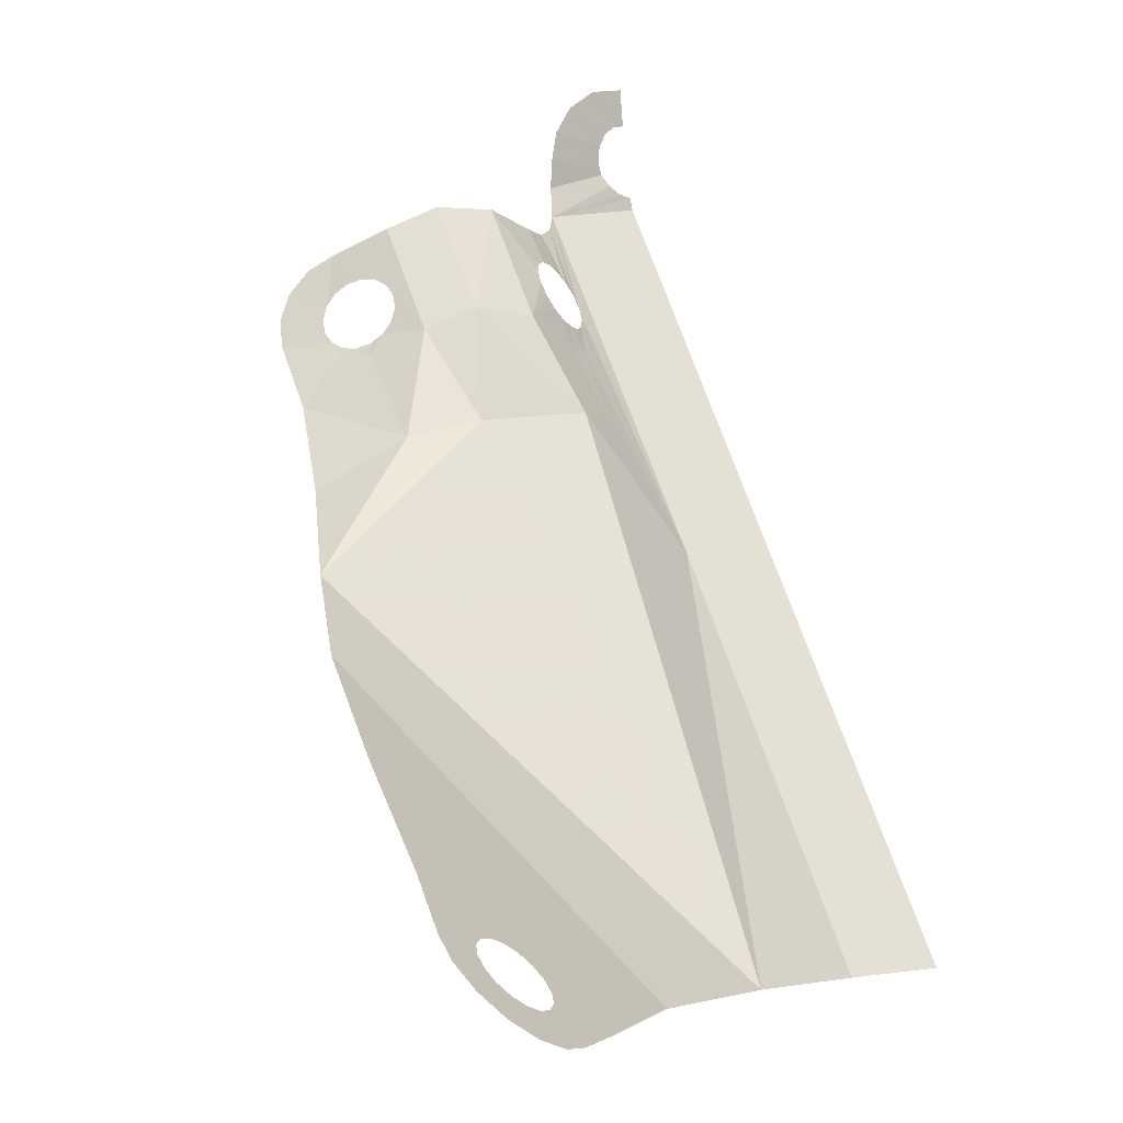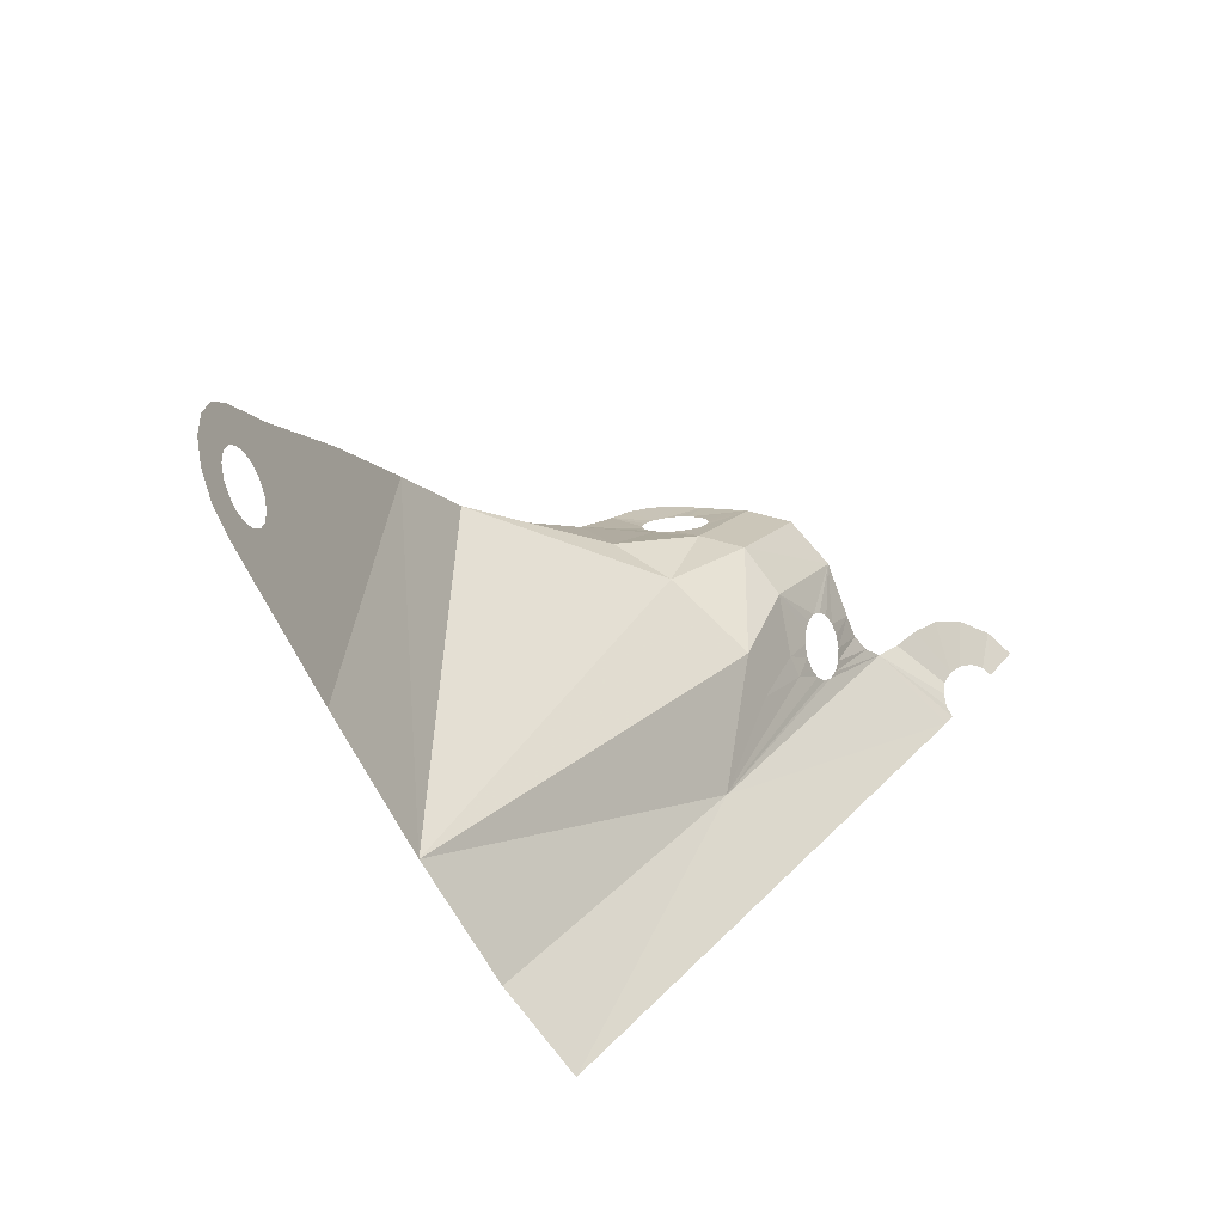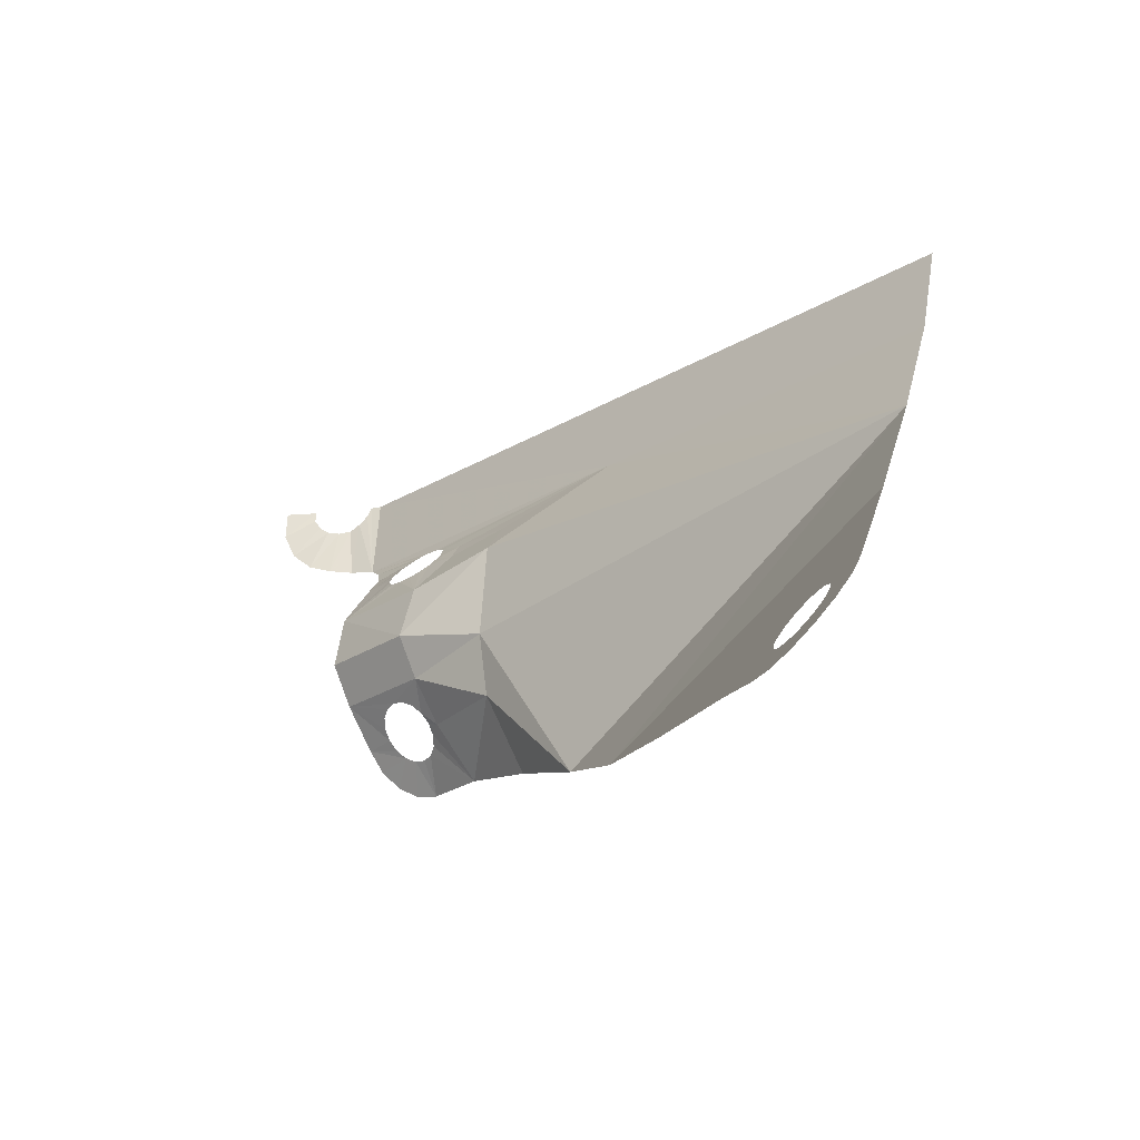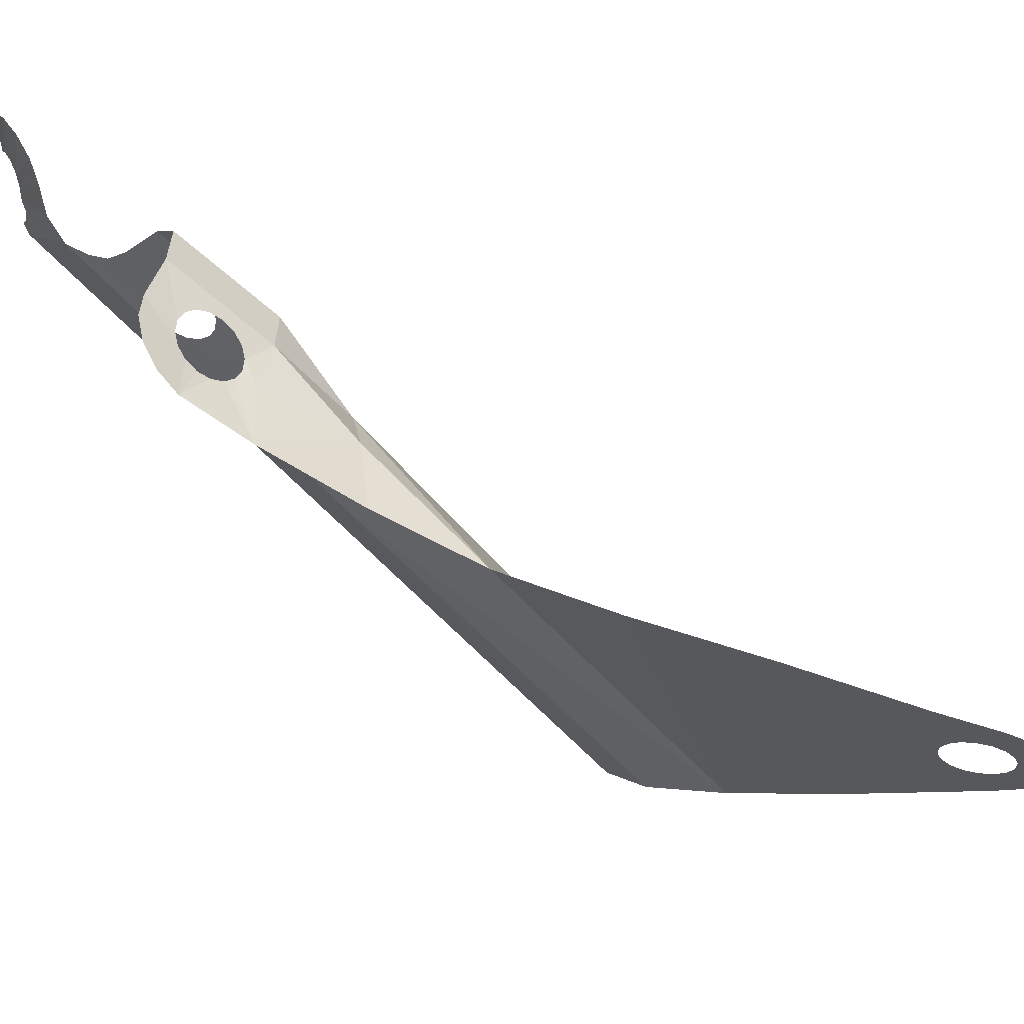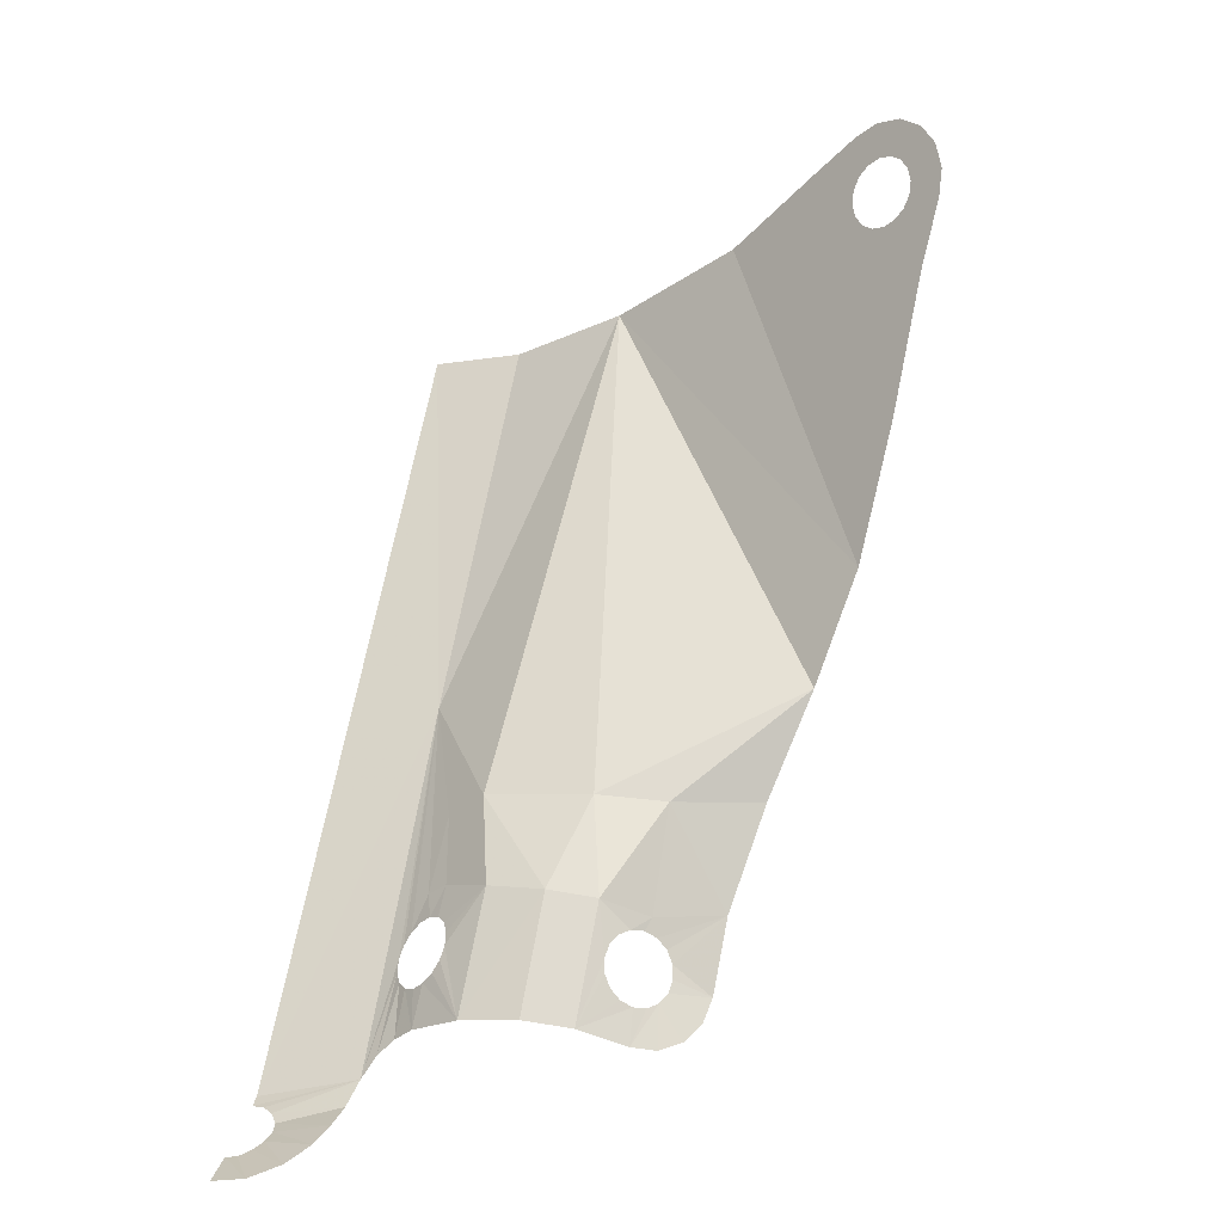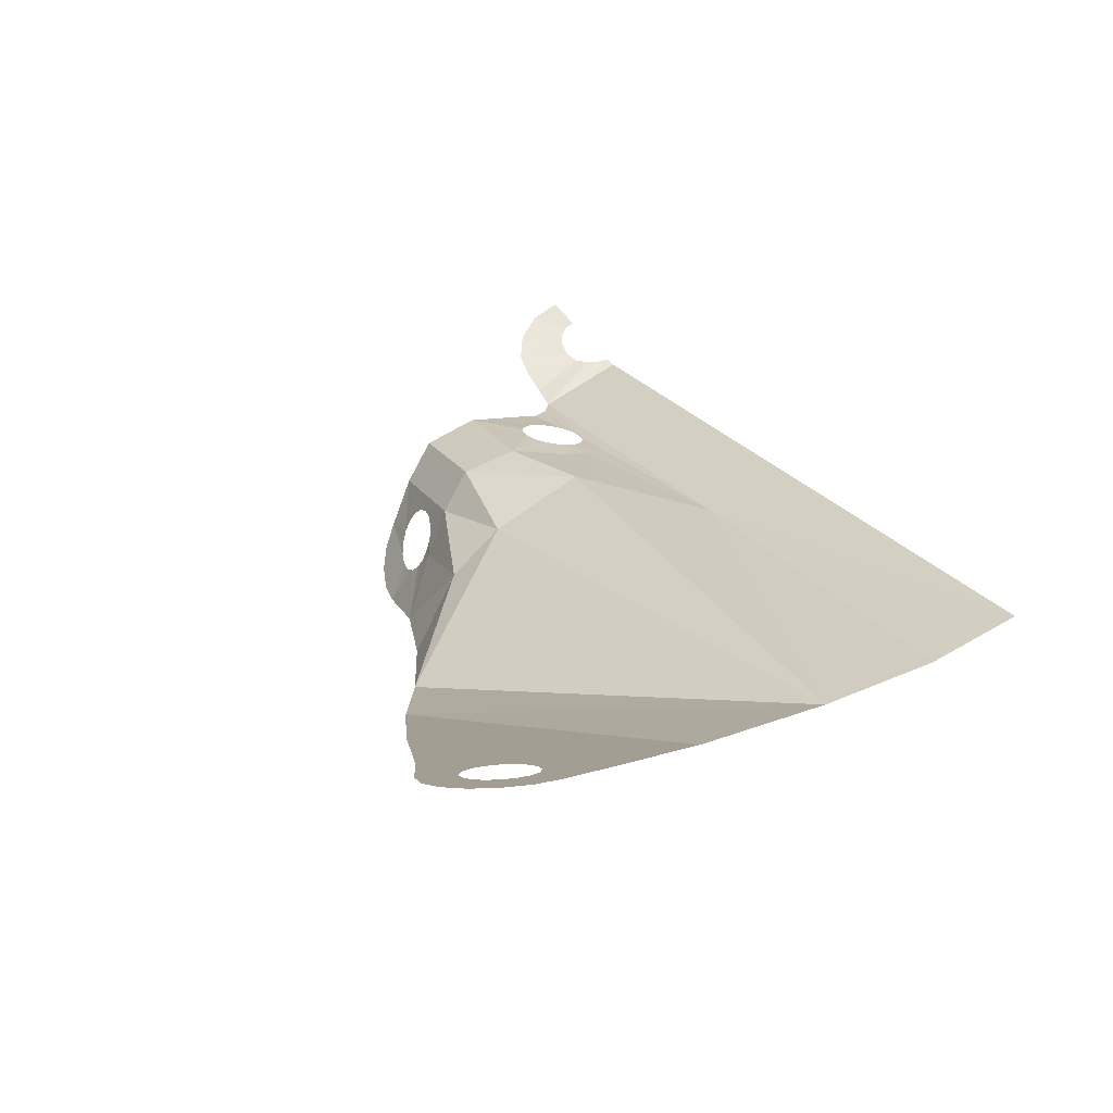
<metadata>
{"format":"obj","ext":"obj","renderer":"f3d","projection":"perspective","resolution":1024,"background":"white","views":[{"elev":13.7,"azim":154.4,"up":"+Z"},{"elev":74.4,"azim":-138.0,"up":"+Y"},{"elev":64.5,"azim":91.5,"up":"+Y"},{"elev":12.4,"azim":77.0,"up":"+Z"},{"elev":14.6,"azim":13.6,"up":"+Y"},{"elev":75.0,"azim":141.6,"up":"+Y"}]}
</metadata>
<code>
v 1.986 0.6334 0.008255
v 2.559 0.6936 0.1295
v 1.957 -0.3045 0.8422
v 1.957 -0.3045 0.8422
v 2.559 0.6936 0.1295
v 2.533 -0.2146 0.9057
v 2.533 -0.2146 0.9057
v 2.559 0.6936 0.1295
v 3.001 0.5797 -0.05523
v 2.975 -0.3285 0.721
v 1.465 -0.5444 0.6061
v 1.387 -0.2864 0.3082
v 1.49 -0.2071 0.35
v 1.465 -0.5444 0.6061
v 1.49 -0.2071 0.35
v 1.957 -0.3045 0.8422
v 1.957 -0.3045 0.8422
v 1.49 -0.2071 0.35
v 1.578 -0.1027 0.3473
v 1.957 -0.3045 0.8422
v 1.578 -0.1027 0.3473
v 1.637 0.01095 0.3004
v 1.957 -0.3045 0.8422
v 1.637 0.01095 0.3004
v 1.66 0.1165 0.2166
v 1.957 -0.3045 0.8422
v 1.66 0.1165 0.2166
v 1.986 0.6334 0.008255
v 1.986 0.6334 0.008255
v 1.66 0.1165 0.2166
v 1.641 0.1978 0.1085
v 1.641 0.1978 0.1085
v 1.584 0.2426 -0.00734
v 1.986 0.6334 0.008255
v 1.986 0.6334 0.008255
v 1.584 0.2426 -0.00734
v 1.498 0.2441 -0.1133
v 1.498 0.2441 -0.1133
v 1.5 0.4621 -0.3612
v 1.986 0.6334 0.008255
v 1.5 0.4621 -0.3612
v 1.498 0.2441 -0.1133
v 1.396 0.2019 -0.1933
v 1.5 0.4621 -0.3612
v 1.396 0.2019 -0.1933
v 1.311 0.3292 -0.4303
v 1.5 0.4621 -0.3612
v 1.311 0.3292 -0.4303
v 1.358 0.9137 -0.9384
v 1.5 0.4621 -0.3612
v 1.358 0.9137 -0.9384
v 1.738 1.197 -0.7886
v 1.986 0.6334 0.008255
v 2.559 0.6936 0.1295
v 1.986 0.6334 0.008255
v 1.738 1.197 -0.7886
v 2.559 0.6936 0.1295
v 1.738 1.197 -0.7886
v 2.781 1.295 -0.7541
v 2.559 0.6936 0.1295
v 2.781 1.295 -0.7541
v 3.001 0.5797 -0.05523
v 3.001 0.5797 -0.05523
v 2.781 1.295 -0.7541
v 3.454 1.244 -0.8525
v 3.001 0.5797 -0.05523
v 3.454 1.244 -0.8525
v 3.428 0.3479 -0.2964
v 3.454 1.244 -0.8525
v 4.267 1.163 -1.253
v 4.024 0.2591 -0.7152
v 4.024 0.2591 -0.7152
v 3.481 0.1754 -0.2468
v 3.428 0.3479 -0.2964
v 3.428 0.3479 -0.2964
v 3.454 1.244 -0.8525
v 4.024 0.2591 -0.7152
v 3.481 0.1754 -0.2468
v 4.024 0.2591 -0.7152
v 3.568 0.07057 -0.2538
v 3.568 0.07057 -0.2538
v 4.024 0.2591 -0.7152
v 3.627 -0.04764 -0.2181
v 3.627 -0.04764 -0.2181
v 4.024 0.2591 -0.7152
v 3.982 -0.3554 -0.2812
v 3.982 -0.3554 -0.2812
v 3.647 -0.1612 -0.1451
v 3.627 -0.04764 -0.2181
v 3.647 -0.1612 -0.1451
v 3.982 -0.3554 -0.2812
v 3.627 -0.2529 -0.04587
v 3.627 -0.2529 -0.04587
v 3.982 -0.3554 -0.2812
v 3.934 -0.5217 -0.07409
v 3.627 -0.2529 -0.04587
v 3.934 -0.5217 -0.07409
v 3.806 -0.619 0.1433
v 3.569 -0.3086 0.06437
v 3.569 -0.3086 0.06437
v 3.806 -0.619 0.1433
v 3.62 -0.6326 0.3378
v 3.569 -0.3086 0.06437
v 3.62 -0.6326 0.3378
v 3.402 -0.5603 0.4798
v 3.569 -0.3086 0.06437
v 3.402 -0.5603 0.4798
v 3.482 -0.32 0.1689
v 3.482 -0.32 0.1689
v 3.402 -0.5603 0.4798
v 3.379 -0.2853 0.2518
v 3.379 -0.2853 0.2518
v 3.402 -0.5603 0.4798
v 2.975 -0.3285 0.721
v 3.379 -0.2853 0.2518
v 2.975 -0.3285 0.721
v 3.276 -0.2097 0.3004
v 3.276 -0.2097 0.3004
v 2.975 -0.3285 0.721
v 3.189 -0.1049 0.3074
v 3.189 -0.1049 0.3074
v 2.975 -0.3285 0.721
v 3.13 0.01336 0.2717
v 3.13 0.01336 0.2717
v 2.975 -0.3285 0.721
v 3.11 0.1269 0.1987
v 3.11 0.1269 0.1987
v 2.975 -0.3285 0.721
v 3.001 0.5797 -0.05523
v 3.11 0.1269 0.1987
v 3.001 0.5797 -0.05523
v 3.13 0.2186 0.09949
v 3.13 0.2186 0.09949
v 3.001 0.5797 -0.05523
v 3.188 0.2743 -0.01075
v 3.188 0.2743 -0.01075
v 3.001 0.5797 -0.05523
v 3.276 0.2857 -0.1153
v 3.276 0.2857 -0.1153
v 3.001 0.5797 -0.05523
v 3.428 0.3479 -0.2964
v 3.276 0.2857 -0.1153
v 3.428 0.3479 -0.2964
v 3.378 0.251 -0.1982
v 3.378 0.251 -0.1982
v 3.428 0.3479 -0.2964
v 3.481 0.1754 -0.2468
v 0.9253 1.589 -2.057
v 1.358 0.9137 -0.9384
v 1.311 0.3292 -0.4303
v 0.9253 1.589 -2.057
v 1.311 0.3292 -0.4303
v 1.205 0.01817 -0.2324
v 1.205 0.01817 -0.2324
v 1.311 0.3292 -0.4303
v 1.293 0.1226 -0.2352
v 1.293 0.1226 -0.2352
v 1.311 0.3292 -0.4303
v 1.396 0.2019 -0.1933
v 1.205 0.01817 -0.2324
v 1.145 -0.09544 -0.1856
v 0.9253 1.589 -2.057
v 0.9253 1.589 -2.057
v 1.145 -0.09544 -0.1856
v 1.123 -0.2009 -0.1018
v 1.285 -0.3285 0.2282
v 1.387 -0.2864 0.3082
v 1.465 -0.5444 0.6061
v 1.285 -0.3285 0.2282
v 1.465 -0.5444 0.6061
v 1.278 -0.6905 0.5302
v 1.285 -0.3285 0.2282
v 1.278 -0.6905 0.5302
v 1.198 -0.3271 0.1222
v 1.115 -0.8521 0.5505
v 1.142 -0.2823 0.00631
v 1.198 -0.3271 0.1222
v 1.198 -0.3271 0.1222
v 1.278 -0.6905 0.5302
v 1.115 -0.8521 0.5505
v 0.9928 -1.051 0.6431
v 1.123 -0.2009 -0.1018
v 1.142 -0.2823 0.00631
v 1.142 -0.2823 0.00631
v 1.115 -0.8521 0.5505
v 0.9928 -1.051 0.6431
v 1.123 -0.2009 -0.1018
v 0.9928 -1.051 0.6431
v 0.9253 1.589 -2.057
v 1.738 1.197 -0.7886
v 1.358 0.9137 -0.9384
v 0.9253 1.589 -2.057
v 0.9253 1.589 -2.057
v 0.9286 4.553 -5.009
v 2.061 5.032 -4.741
v 2.061 5.032 -4.741
v 1.738 1.197 -0.7886
v 0.9253 1.589 -2.057
v 4.602 2.128 -1.744
v 4.267 1.163 -1.253
v 3.454 1.244 -0.8525
v 4.602 2.128 -1.744
v 3.454 1.244 -0.8525
v 2.781 1.295 -0.7541
v 2.061 5.032 -4.741
v 2.781 1.295 -0.7541
v 1.738 1.197 -0.7886
v 2.781 1.295 -0.7541
v 2.061 5.032 -4.741
v 4.602 2.128 -1.744
v 4.926 3.19 -2.118
v 4.602 2.128 -1.744
v 2.061 5.032 -4.741
v 3.288 5.772 -4.406
v 5.31 5.802 -3.016
v 5.149 4.507 -2.551
v 3.288 5.772 -4.406
v 4.778 6.105 -3.52
v 5.149 4.507 -2.551
v 4.926 3.19 -2.118
v 3.288 5.772 -4.406
v 4.778 6.105 -3.52
v 3.288 5.772 -4.406
v 4.672 6.128 -3.604
v 4.672 6.128 -3.604
v 3.288 5.772 -4.406
v 4.592 6.197 -3.69
v 4.55 6.302 -3.766
v 4.592 6.197 -3.69
v 3.288 5.772 -4.406
v 4.157 6.574 -4.16
v 4.55 6.302 -3.766
v 4.157 6.574 -4.16
v 4.552 6.427 -3.821
v 4.598 6.553 -3.845
v 4.552 6.427 -3.821
v 4.157 6.574 -4.16
v 4.516 6.897 -4.055
v 4.598 6.553 -3.845
v 4.516 6.897 -4.055
v 4.681 6.661 -3.835
v 4.788 6.735 -3.794
v 4.681 6.661 -3.835
v 4.516 6.897 -4.055
v 4.734 7.046 -3.97
v 4.903 6.762 -3.726
v 4.788 6.735 -3.794
v 4.734 7.046 -3.97
v 4.968 7.102 -3.832
v 4.903 6.762 -3.726
v 4.968 7.102 -3.832
v 5.183 7.056 -3.662
v 5.009 6.74 -3.642
v 5.009 6.74 -3.642
v 5.183 7.056 -3.662
v 5.346 6.916 -3.487
v 5.089 6.671 -3.556
v 5.089 6.671 -3.556
v 5.346 6.916 -3.487
v 5.432 6.702 -3.332
v 5.132 6.566 -3.48
v 5.132 6.566 -3.48
v 5.432 6.702 -3.332
v 5.428 6.447 -3.221
v 5.129 6.44 -3.425
v 5.083 6.314 -3.401
v 5.129 6.44 -3.425
v 5.428 6.447 -3.221
v 5.31 5.802 -3.016
v 5.083 6.314 -3.401
v 5.31 5.802 -3.016
v 5.001 6.206 -3.411
v 5.001 6.206 -3.411
v 5.31 5.802 -3.016
v 4.893 6.133 -3.453
v 4.893 6.133 -3.453
v 5.31 5.802 -3.016
v 4.778 6.105 -3.52
v 0 -1.604 1.758
v 0 -1.545 1.415
v 0.325 -1.545 1.757
v 0.325 -1.545 1.757
v 0 -1.545 1.415
v 0.1153 -1.526 1.413
v 0.325 -1.545 1.757
v 0.1153 -1.526 1.413
v 0.2261 -1.484 1.345
v 0.6203 -1.442 1.622
v 0.6203 -1.442 1.622
v 0.2261 -1.484 1.345
v 0.3011 -1.446 1.237
v 0.6203 -1.442 1.622
v 0.3011 -1.446 1.237
v 0.8142 -1.333 1.408
v 0.8142 -1.333 1.408
v 0.3011 -1.446 1.237
v 0.3288 -1.416 1.107
v 0.8142 -1.333 1.408
v 0.3288 -1.416 1.107
v 0.8941 -1.262 1.163
v 0.8941 -1.262 1.163
v 0.3288 -1.416 1.107
v 0.305 -1.399 0.9735
v 0.9348 -1.206 0.8973
v 0.9348 -1.206 0.8973
v 0.305 -1.399 0.9735
v 0.23 -1.36 0.8663
v 0.9928 -1.051 0.6431
v 0.9928 -1.051 0.6431
v 0.23 -1.36 0.8663
v 0.1191 -1.354 0.7798
v 0.9928 -1.051 0.6431
v 0.1191 -1.354 0.7798
v 0 -1.375 0.7374
v 0.9253 1.589 -2.057
v 0 4.393 -5.14
v 0.9286 4.553 -5.009
v 0 -1.375 0.7374
v 0 -1.33 0.6278
v 0.9928 -1.051 0.6431
v 0.9928 -1.051 0.6431
v 0 -1.33 0.6278
v 0.9253 1.589 -2.057
v 0.9253 1.589 -2.057
v 0 -1.33 0.6278
v 0 4.393 -5.14
g mesh7483169
f 1 2 3
f 4 5 6
f 7 8 9
f 9 10 7
f 11 12 13
f 14 15 16
f 17 18 19
f 20 21 22
f 23 24 25
f 26 27 28
f 29 30 31
f 32 33 34
f 35 36 37
f 38 39 40
f 41 42 43
f 44 45 46
f 47 48 49
f 50 51 52
f 52 53 50
f 54 55 56
f 57 58 59
f 60 61 62
f 63 64 65
f 66 67 68
f 69 70 71
f 72 73 74
f 75 76 77
f 78 79 80
f 81 82 83
f 84 85 86
f 87 88 89
f 90 91 92
f 93 94 95
f 96 97 98
f 98 99 96
f 100 101 102
f 103 104 105
f 106 107 108
f 109 110 111
f 112 113 114
f 115 116 117
f 118 119 120
f 121 122 123
f 124 125 126
f 127 128 129
f 130 131 132
f 133 134 135
f 136 137 138
f 139 140 141
f 142 143 144
f 145 146 147
f 148 149 150
f 151 152 153
f 154 155 156
f 157 158 159
f 160 161 162
f 163 164 165
f 166 167 168
f 169 170 171
f 172 173 174
f 175 176 177
f 178 179 180
f 181 182 183
f 184 185 186
f 187 188 189
f 190 191 192
f 193 194 195
f 196 197 198
f 199 200 201
f 202 203 204
f 205 206 207
f 208 209 210
f 211 212 213
f 213 214 211
f 215 216 217
f 217 218 215
f 219 220 221
f 222 223 224
f 225 226 227
f 228 229 230
f 230 231 228
f 232 233 234
f 235 236 237
f 237 238 235
f 239 240 241
f 242 243 244
f 244 245 242
f 246 247 248
f 248 249 246
f 250 251 252
f 252 253 250
f 254 255 256
f 256 257 254
f 258 259 260
f 260 261 258
f 262 263 264
f 264 265 262
f 266 267 268
f 268 269 266
f 270 271 272
f 273 274 275
f 276 277 278
f 279 280 281
f 282 283 284
f 285 286 287
f 287 288 285
f 289 290 291
f 292 293 294
f 295 296 297
f 298 299 300
f 301 302 303
f 303 304 301
f 305 306 307
f 307 308 305
f 309 310 311
f 312 313 314
f 315 316 317
f 318 319 320
f 321 322 323
f 324 325 326

</code>
